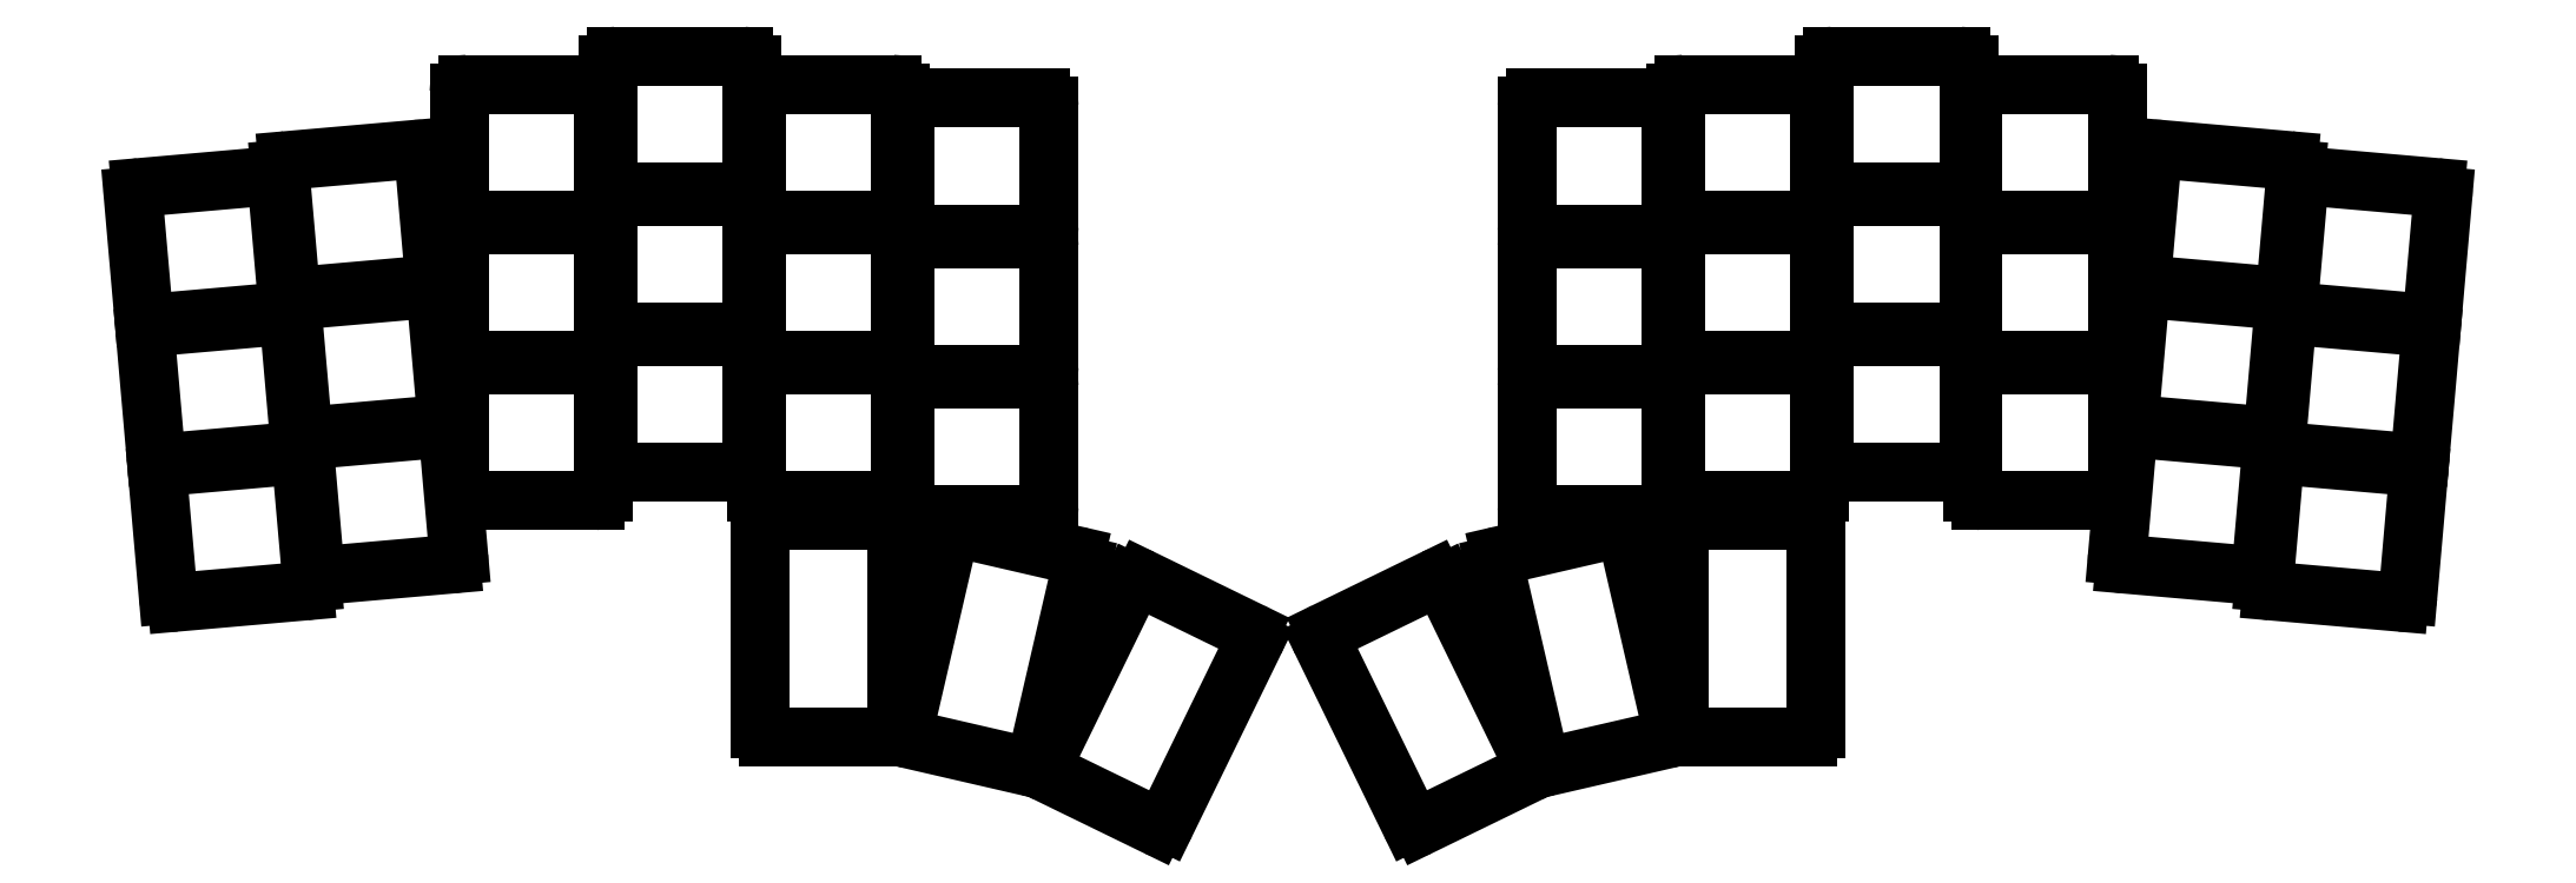
<metadata>
{"format":"dxf","ext":"dxf","renderer":"ezdxf+matplotlib","layout":"modelspace","background":"white","min_lineweight":24,"dpi":150}
</metadata>
<code>
0
SECTION
2
ENTITIES
0
LINE
8
0
10
10.93
20
-7.325
11
26.37
21
-5.974
0
ARC
8
0
10
26.28
20
-4.978
40
1
50
275
51
5
0
LINE
8
0
10
27.28
20
-4.891
11
26.02
21
9.554
0
ARC
8
0
10
25.02
20
9.467
40
1
50
5
51
95
0
LINE
8
0
10
24.93
20
10.46
11
9.492
21
9.112
0
ARC
8
0
10
9.579
20
8.116
40
1
50
95
51
185
0
LINE
8
0
10
8.583
20
8.029
11
9.847
21
-6.416
0
ARC
8
0
10
10.84
20
-6.329
40
1
50
185
51
275
0
LINE
8
0
10
9.448
20
9.61
11
24.89
21
10.96
0
ARC
8
0
10
24.8
20
11.96
40
1
50
275
51
5
0
LINE
8
0
10
25.8
20
12.04
11
24.53
21
26.49
0
ARC
8
0
10
23.54
20
26.4
40
1
50
5
51
95
0
LINE
8
0
10
23.45
20
27.4
11
8.01
21
26.05
0
ARC
8
0
10
8.097
20
25.05
40
1
50
95
51
185
0
LINE
8
0
10
7.101
20
24.96
11
8.365
21
10.52
0
ARC
8
0
10
9.361
20
10.61
40
1
50
185
51
275
0
LINE
8
0
10
7.967
20
26.55
11
23.41
21
27.9
0
ARC
8
0
10
23.32
20
28.89
40
1
50
275
51
5
0
LINE
8
0
10
24.32
20
28.98
11
23.05
21
43.42
0
ARC
8
0
10
22.06
20
43.34
40
1
50
5
51
95
0
LINE
8
0
10
21.97
20
44.33
11
6.529
21
42.98
0
ARC
8
0
10
6.616
20
41.99
40
1
50
95
51
185
0
LINE
8
0
10
5.62
20
41.9
11
6.883
21
27.45
0
ARC
8
0
10
7.88
20
27.54
40
1
50
185
51
275
0
LINE
8
0
10
28.71
20
-4.063
11
44.15
21
-2.712
0
ARC
8
0
10
44.07
20
-1.716
40
1
50
275
51
5
0
LINE
8
0
10
45.06
20
-1.629
11
43.8
21
12.82
0
ARC
8
0
10
42.8
20
12.73
40
1
50
5
51
95
0
LINE
8
0
10
42.72
20
13.73
11
27.28
21
12.37
0
ARC
8
0
10
27.36
20
11.38
40
1
50
95
51
185
0
LINE
8
0
10
26.37
20
11.29
11
27.63
21
-3.154
0
ARC
8
0
10
28.63
20
-3.067
40
1
50
185
51
275
0
LINE
8
0
10
27.23
20
12.87
11
42.67
21
14.22
0
ARC
8
0
10
42.59
20
15.22
40
1
50
275
51
5
0
LINE
8
0
10
43.58
20
15.31
11
42.32
21
29.75
0
ARC
8
0
10
41.32
20
29.66
40
1
50
5
51
95
0
LINE
8
0
10
41.23
20
30.66
11
25.79
21
29.31
0
ARC
8
0
10
25.88
20
28.31
40
1
50
95
51
185
0
LINE
8
0
10
24.88
20
28.23
11
26.15
21
13.78
0
ARC
8
0
10
27.14
20
13.87
40
1
50
185
51
275
0
LINE
8
0
10
25.75
20
29.81
11
41.19
21
31.16
0
ARC
8
0
10
41.1
20
32.15
40
1
50
275
51
5
0
LINE
8
0
10
42.1
20
32.24
11
40.84
21
46.69
0
ARC
8
0
10
39.84
20
46.6
40
1
50
5
51
95
0
LINE
8
0
10
39.75
20
47.6
11
24.31
21
46.24
0
ARC
8
0
10
24.4
20
45.25
40
1
50
95
51
185
0
LINE
8
0
10
23.4
20
45.16
11
24.67
21
30.72
0
ARC
8
0
10
25.66
20
30.8
40
1
50
185
51
275
0
LINE
8
0
10
46.1
20
4.994
11
61.6
21
4.994
0
ARC
8
0
10
61.6
20
5.994
40
1
50
270
51
360
0
LINE
8
0
10
62.6
20
5.994
11
62.6
21
20.49
0
ARC
8
0
10
61.6
20
20.49
40
1
50
0
51
90
0
LINE
8
0
10
61.6
20
21.49
11
46.1
21
21.49
0
ARC
8
0
10
46.1
20
20.49
40
1
50
90
51
180
0
LINE
8
0
10
45.1
20
20.49
11
45.1
21
5.994
0
ARC
8
0
10
46.1
20
5.994
40
1
50
180
51
270
0
LINE
8
0
10
46.1
20
21.99
11
61.6
21
21.99
0
ARC
8
0
10
61.6
20
22.99
40
1
50
270
51
360
0
LINE
8
0
10
62.6
20
22.99
11
62.6
21
37.49
0
ARC
8
0
10
61.6
20
37.49
40
1
50
0
51
90
0
LINE
8
0
10
61.6
20
38.49
11
46.1
21
38.49
0
ARC
8
0
10
46.1
20
37.49
40
1
50
90
51
180
0
LINE
8
0
10
45.1
20
37.49
11
45.1
21
22.99
0
ARC
8
0
10
46.1
20
22.99
40
1
50
180
51
270
0
LINE
8
0
10
46.1
20
38.99
11
61.6
21
38.99
0
ARC
8
0
10
61.6
20
39.99
40
1
50
270
51
360
0
LINE
8
0
10
62.6
20
39.99
11
62.6
21
54.49
0
ARC
8
0
10
61.6
20
54.49
40
1
50
0
51
90
0
LINE
8
0
10
61.6
20
55.49
11
46.1
21
55.49
0
ARC
8
0
10
46.1
20
54.49
40
1
50
90
51
180
0
LINE
8
0
10
45.1
20
54.49
11
45.1
21
39.99
0
ARC
8
0
10
46.1
20
39.99
40
1
50
180
51
270
0
LINE
8
0
10
64.1
20
8.394
11
79.6
21
8.394
0
ARC
8
0
10
79.6
20
9.394
40
1
50
270
51
360
0
LINE
8
0
10
80.6
20
9.394
11
80.6
21
23.89
0
ARC
8
0
10
79.6
20
23.89
40
1
50
0
51
90
0
LINE
8
0
10
79.6
20
24.89
11
64.1
21
24.89
0
ARC
8
0
10
64.1
20
23.89
40
1
50
90
51
180
0
LINE
8
0
10
63.1
20
23.89
11
63.1
21
9.394
0
ARC
8
0
10
64.1
20
9.394
40
1
50
180
51
270
0
LINE
8
0
10
64.1
20
25.39
11
79.6
21
25.39
0
ARC
8
0
10
79.6
20
26.39
40
1
50
270
51
360
0
LINE
8
0
10
80.6
20
26.39
11
80.6
21
40.89
0
ARC
8
0
10
79.6
20
40.89
40
1
50
0
51
90
0
LINE
8
0
10
79.6
20
41.89
11
64.1
21
41.89
0
ARC
8
0
10
64.1
20
40.89
40
1
50
90
51
180
0
LINE
8
0
10
63.1
20
40.89
11
63.1
21
26.39
0
ARC
8
0
10
64.1
20
26.39
40
1
50
180
51
270
0
LINE
8
0
10
64.1
20
42.39
11
79.6
21
42.39
0
ARC
8
0
10
79.6
20
43.39
40
1
50
270
51
360
0
LINE
8
0
10
80.6
20
43.39
11
80.6
21
57.89
0
ARC
8
0
10
79.6
20
57.89
40
1
50
0
51
90
0
LINE
8
0
10
79.6
20
58.89
11
64.1
21
58.89
0
ARC
8
0
10
64.1
20
57.89
40
1
50
90
51
180
0
LINE
8
0
10
63.1
20
57.89
11
63.1
21
43.39
0
ARC
8
0
10
64.1
20
43.39
40
1
50
180
51
270
0
LINE
8
0
10
82.1
20
4.994
11
97.6
21
4.994
0
ARC
8
0
10
97.6
20
5.994
40
1
50
270
51
360
0
LINE
8
0
10
98.6
20
5.994
11
98.6
21
20.49
0
ARC
8
0
10
97.6
20
20.49
40
1
50
0
51
90
0
LINE
8
0
10
97.6
20
21.49
11
82.1
21
21.49
0
ARC
8
0
10
82.1
20
20.49
40
1
50
90
51
180
0
LINE
8
0
10
81.1
20
20.49
11
81.1
21
5.994
0
ARC
8
0
10
82.1
20
5.994
40
1
50
180
51
270
0
LINE
8
0
10
82.1
20
21.99
11
97.6
21
21.99
0
ARC
8
0
10
97.6
20
22.99
40
1
50
270
51
360
0
LINE
8
0
10
98.6
20
22.99
11
98.6
21
37.49
0
ARC
8
0
10
97.6
20
37.49
40
1
50
0
51
90
0
LINE
8
0
10
97.6
20
38.49
11
82.1
21
38.49
0
ARC
8
0
10
82.1
20
37.49
40
1
50
90
51
180
0
LINE
8
0
10
81.1
20
37.49
11
81.1
21
22.99
0
ARC
8
0
10
82.1
20
22.99
40
1
50
180
51
270
0
LINE
8
0
10
82.1
20
38.99
11
97.6
21
38.99
0
ARC
8
0
10
97.6
20
39.99
40
1
50
270
51
360
0
LINE
8
0
10
98.6
20
39.99
11
98.6
21
54.49
0
ARC
8
0
10
97.6
20
54.49
40
1
50
0
51
90
0
LINE
8
0
10
97.6
20
55.49
11
82.1
21
55.49
0
ARC
8
0
10
82.1
20
54.49
40
1
50
90
51
180
0
LINE
8
0
10
81.1
20
54.49
11
81.1
21
39.99
0
ARC
8
0
10
82.1
20
39.99
40
1
50
180
51
270
0
LINE
8
0
10
100.1
20
3.294
11
115.6
21
3.294
0
ARC
8
0
10
115.6
20
4.294
40
1
50
270
51
360
0
LINE
8
0
10
116.6
20
4.294
11
116.6
21
18.79
0
ARC
8
0
10
115.6
20
18.79
40
1
50
0
51
90
0
LINE
8
0
10
115.6
20
19.79
11
100.1
21
19.79
0
ARC
8
0
10
100.1
20
18.79
40
1
50
90
51
180
0
LINE
8
0
10
99.1
20
18.79
11
99.1
21
4.294
0
ARC
8
0
10
100.1
20
4.294
40
1
50
180
51
270
0
LINE
8
0
10
100.1
20
20.29
11
115.6
21
20.29
0
ARC
8
0
10
115.6
20
21.29
40
1
50
270
51
360
0
LINE
8
0
10
116.6
20
21.29
11
116.6
21
35.79
0
ARC
8
0
10
115.6
20
35.79
40
1
50
0
51
90
0
LINE
8
0
10
115.6
20
36.79
11
100.1
21
36.79
0
ARC
8
0
10
100.1
20
35.79
40
1
50
90
51
180
0
LINE
8
0
10
99.1
20
35.79
11
99.1
21
21.29
0
ARC
8
0
10
100.1
20
21.29
40
1
50
180
51
270
0
LINE
8
0
10
100.1
20
37.29
11
115.6
21
37.29
0
ARC
8
0
10
115.6
20
38.29
40
1
50
270
51
360
0
LINE
8
0
10
116.6
20
38.29
11
116.6
21
52.79
0
ARC
8
0
10
115.6
20
52.79
40
1
50
0
51
90
0
LINE
8
0
10
115.6
20
53.79
11
100.1
21
53.79
0
ARC
8
0
10
100.1
20
52.79
40
1
50
90
51
180
0
LINE
8
0
10
99.1
20
52.79
11
99.1
21
38.29
0
ARC
8
0
10
100.1
20
38.29
40
1
50
180
51
270
0
LINE
8
0
10
264.7
20
-5.974
11
280.2
21
-7.325
0
ARC
8
0
10
280.3
20
-6.329
40
1
50
265
51
355
0
LINE
8
0
10
281.3
20
-6.416
11
282.5
21
8.029
0
ARC
8
0
10
281.5
20
8.116
40
1
50
355
51
85
0
LINE
8
0
10
281.6
20
9.112
11
266.2
21
10.46
0
ARC
8
0
10
266.1
20
9.467
40
1
50
85
51
175
0
LINE
8
0
10
265.1
20
9.554
11
263.8
21
-4.891
0
ARC
8
0
10
264.8
20
-4.978
40
1
50
175
51
265
0
LINE
8
0
10
266.2
20
10.96
11
281.7
21
9.61
0
ARC
8
0
10
281.7
20
10.61
40
1
50
265
51
355
0
LINE
8
0
10
282.7
20
10.52
11
284
21
24.96
0
ARC
8
0
10
283
20
25.05
40
1
50
355
51
85
0
LINE
8
0
10
283.1
20
26.05
11
267.6
21
27.4
0
ARC
8
0
10
267.6
20
26.4
40
1
50
85
51
175
0
LINE
8
0
10
266.6
20
26.49
11
265.3
21
12.04
0
ARC
8
0
10
266.3
20
11.96
40
1
50
175
51
265
0
LINE
8
0
10
267.7
20
27.9
11
283.1
21
26.55
0
ARC
8
0
10
283.2
20
27.54
40
1
50
265
51
355
0
LINE
8
0
10
284.2
20
27.45
11
285.5
21
41.9
0
ARC
8
0
10
284.5
20
41.99
40
1
50
355
51
85
0
LINE
8
0
10
284.6
20
42.98
11
269.1
21
44.33
0
ARC
8
0
10
269
20
43.34
40
1
50
85
51
175
0
LINE
8
0
10
268
20
43.42
11
266.8
21
28.98
0
ARC
8
0
10
267.8
20
28.89
40
1
50
175
51
265
0
LINE
8
0
10
246.9
20
-2.712
11
262.4
21
-4.063
0
ARC
8
0
10
262.5
20
-3.067
40
1
50
265
51
355
0
LINE
8
0
10
263.5
20
-3.154
11
264.7
21
11.29
0
ARC
8
0
10
263.7
20
11.38
40
1
50
355
51
85
0
LINE
8
0
10
263.8
20
12.37
11
248.4
21
13.73
0
ARC
8
0
10
248.3
20
12.73
40
1
50
85
51
175
0
LINE
8
0
10
247.3
20
12.82
11
246
21
-1.629
0
ARC
8
0
10
247
20
-1.716
40
1
50
175
51
265
0
LINE
8
0
10
248.4
20
14.22
11
263.9
21
12.87
0
ARC
8
0
10
264
20
13.87
40
1
50
265
51
355
0
LINE
8
0
10
265
20
13.78
11
266.2
21
28.23
0
ARC
8
0
10
265.2
20
28.31
40
1
50
355
51
85
0
LINE
8
0
10
265.3
20
29.31
11
249.9
21
30.66
0
ARC
8
0
10
249.8
20
29.66
40
1
50
85
51
175
0
LINE
8
0
10
248.8
20
29.75
11
247.5
21
15.31
0
ARC
8
0
10
248.5
20
15.22
40
1
50
175
51
265
0
LINE
8
0
10
249.9
20
31.16
11
265.4
21
29.81
0
ARC
8
0
10
265.4
20
30.8
40
1
50
265
51
355
0
LINE
8
0
10
266.4
20
30.72
11
267.7
21
45.16
0
ARC
8
0
10
266.7
20
45.25
40
1
50
355
51
85
0
LINE
8
0
10
266.8
20
46.24
11
251.3
21
47.6
0
ARC
8
0
10
251.3
20
46.6
40
1
50
85
51
175
0
LINE
8
0
10
250.3
20
46.69
11
249
21
32.24
0
ARC
8
0
10
250
20
32.15
40
1
50
175
51
265
0
LINE
8
0
10
229.5
20
4.994
11
245
21
4.994
0
ARC
8
0
10
245
20
5.994
40
1
50
270
51
360
0
LINE
8
0
10
246
20
5.994
11
246
21
20.49
0
ARC
8
0
10
245
20
20.49
40
1
50
0
51
90
0
LINE
8
0
10
245
20
21.49
11
229.5
21
21.49
0
ARC
8
0
10
229.5
20
20.49
40
1
50
90
51
180
0
LINE
8
0
10
228.5
20
20.49
11
228.5
21
5.994
0
ARC
8
0
10
229.5
20
5.994
40
1
50
180
51
270
0
LINE
8
0
10
229.5
20
21.99
11
245
21
21.99
0
ARC
8
0
10
245
20
22.99
40
1
50
270
51
360
0
LINE
8
0
10
246
20
22.99
11
246
21
37.49
0
ARC
8
0
10
245
20
37.49
40
1
50
0
51
90
0
LINE
8
0
10
245
20
38.49
11
229.5
21
38.49
0
ARC
8
0
10
229.5
20
37.49
40
1
50
90
51
180
0
LINE
8
0
10
228.5
20
37.49
11
228.5
21
22.99
0
ARC
8
0
10
229.5
20
22.99
40
1
50
180
51
270
0
LINE
8
0
10
229.5
20
38.99
11
245
21
38.99
0
ARC
8
0
10
245
20
39.99
40
1
50
270
51
360
0
LINE
8
0
10
246
20
39.99
11
246
21
54.49
0
ARC
8
0
10
245
20
54.49
40
1
50
0
51
90
0
LINE
8
0
10
245
20
55.49
11
229.5
21
55.49
0
ARC
8
0
10
229.5
20
54.49
40
1
50
90
51
180
0
LINE
8
0
10
228.5
20
54.49
11
228.5
21
39.99
0
ARC
8
0
10
229.5
20
39.99
40
1
50
180
51
270
0
LINE
8
0
10
211.5
20
8.394
11
227
21
8.394
0
ARC
8
0
10
227
20
9.394
40
1
50
270
51
360
0
LINE
8
0
10
228
20
9.394
11
228
21
23.89
0
ARC
8
0
10
227
20
23.89
40
1
50
0
51
90
0
LINE
8
0
10
227
20
24.89
11
211.5
21
24.89
0
ARC
8
0
10
211.5
20
23.89
40
1
50
90
51
180
0
LINE
8
0
10
210.5
20
23.89
11
210.5
21
9.394
0
ARC
8
0
10
211.5
20
9.394
40
1
50
180
51
270
0
LINE
8
0
10
211.5
20
25.39
11
227
21
25.39
0
ARC
8
0
10
227
20
26.39
40
1
50
270
51
360
0
LINE
8
0
10
228
20
26.39
11
228
21
40.89
0
ARC
8
0
10
227
20
40.89
40
1
50
0
51
90
0
LINE
8
0
10
227
20
41.89
11
211.5
21
41.89
0
ARC
8
0
10
211.5
20
40.89
40
1
50
90
51
180
0
LINE
8
0
10
210.5
20
40.89
11
210.5
21
26.39
0
ARC
8
0
10
211.5
20
26.39
40
1
50
180
51
270
0
LINE
8
0
10
211.5
20
42.39
11
227
21
42.39
0
ARC
8
0
10
227
20
43.39
40
1
50
270
51
360
0
LINE
8
0
10
228
20
43.39
11
228
21
57.89
0
ARC
8
0
10
227
20
57.89
40
1
50
0
51
90
0
LINE
8
0
10
227
20
58.89
11
211.5
21
58.89
0
ARC
8
0
10
211.5
20
57.89
40
1
50
90
51
180
0
LINE
8
0
10
210.5
20
57.89
11
210.5
21
43.39
0
ARC
8
0
10
211.5
20
43.39
40
1
50
180
51
270
0
LINE
8
0
10
193.5
20
4.994
11
209
21
4.994
0
ARC
8
0
10
209
20
5.994
40
1
50
270
51
360
0
LINE
8
0
10
210
20
5.994
11
210
21
20.49
0
ARC
8
0
10
209
20
20.49
40
1
50
0
51
90
0
LINE
8
0
10
209
20
21.49
11
193.5
21
21.49
0
ARC
8
0
10
193.5
20
20.49
40
1
50
90
51
180
0
LINE
8
0
10
192.5
20
20.49
11
192.5
21
5.994
0
ARC
8
0
10
193.5
20
5.994
40
1
50
180
51
270
0
LINE
8
0
10
193.5
20
21.99
11
209
21
21.99
0
ARC
8
0
10
209
20
22.99
40
1
50
270
51
360
0
LINE
8
0
10
210
20
22.99
11
210
21
37.49
0
ARC
8
0
10
209
20
37.49
40
1
50
0
51
90
0
LINE
8
0
10
209
20
38.49
11
193.5
21
38.49
0
ARC
8
0
10
193.5
20
37.49
40
1
50
90
51
180
0
LINE
8
0
10
192.5
20
37.49
11
192.5
21
22.99
0
ARC
8
0
10
193.5
20
22.99
40
1
50
180
51
270
0
LINE
8
0
10
193.5
20
38.99
11
209
21
38.99
0
ARC
8
0
10
209
20
39.99
40
1
50
270
51
360
0
LINE
8
0
10
210
20
39.99
11
210
21
54.49
0
ARC
8
0
10
209
20
54.49
40
1
50
0
51
90
0
LINE
8
0
10
209
20
55.49
11
193.5
21
55.49
0
ARC
8
0
10
193.5
20
54.49
40
1
50
90
51
180
0
LINE
8
0
10
192.5
20
54.49
11
192.5
21
39.99
0
ARC
8
0
10
193.5
20
39.99
40
1
50
180
51
270
0
LINE
8
0
10
175.5
20
3.294
11
191
21
3.294
0
ARC
8
0
10
191
20
4.294
40
1
50
270
51
360
0
LINE
8
0
10
192
20
4.294
11
192
21
18.79
0
ARC
8
0
10
191
20
18.79
40
1
50
0
51
90
0
LINE
8
0
10
191
20
19.79
11
175.5
21
19.79
0
ARC
8
0
10
175.5
20
18.79
40
1
50
90
51
180
0
LINE
8
0
10
174.5
20
18.79
11
174.5
21
4.294
0
ARC
8
0
10
175.5
20
4.294
40
1
50
180
51
270
0
LINE
8
0
10
175.5
20
20.29
11
191
21
20.29
0
ARC
8
0
10
191
20
21.29
40
1
50
270
51
360
0
LINE
8
0
10
192
20
21.29
11
192
21
35.79
0
ARC
8
0
10
191
20
35.79
40
1
50
0
51
90
0
LINE
8
0
10
191
20
36.79
11
175.5
21
36.79
0
ARC
8
0
10
175.5
20
35.79
40
1
50
90
51
180
0
LINE
8
0
10
174.5
20
35.79
11
174.5
21
21.29
0
ARC
8
0
10
175.5
20
21.29
40
1
50
180
51
270
0
LINE
8
0
10
175.5
20
37.29
11
191
21
37.29
0
ARC
8
0
10
191
20
38.29
40
1
50
270
51
360
0
LINE
8
0
10
192
20
38.29
11
192
21
52.79
0
ARC
8
0
10
191
20
52.79
40
1
50
0
51
90
0
LINE
8
0
10
191
20
53.79
11
175.5
21
53.79
0
ARC
8
0
10
175.5
20
52.79
40
1
50
90
51
180
0
LINE
8
0
10
174.5
20
52.79
11
174.5
21
38.29
0
ARC
8
0
10
175.5
20
38.29
40
1
50
180
51
270
0
LINE
8
0
10
98.1
20
-22.68
11
98.1
21
1.569
0
ARC
8
0
10
97.1
20
1.569
40
1
50
0
51
90
0
LINE
8
0
10
97.1
20
2.569
11
82.6
21
2.569
0
ARC
8
0
10
82.6
20
1.569
40
1
50
90
51
180
0
LINE
8
0
10
81.6
20
1.569
11
81.6
21
-22.68
0
ARC
8
0
10
82.6
20
-22.68
40
1
50
180
51
270
0
LINE
8
0
10
82.6
20
-23.68
11
97.1
21
-23.68
0
ARC
8
0
10
97.1
20
-22.68
40
1
50
270
51
0
0
LINE
8
0
10
115.1
20
-26.48
11
120.5
21
-2.851
0
ARC
8
0
10
119.6
20
-2.626
40
1
50
347
51
77
0
LINE
8
0
10
119.8
20
-1.651
11
105.7
21
1.611
0
ARC
8
0
10
105.4
20
0.6362
40
1
50
77
51
167
0
LINE
8
0
10
104.5
20
0.8612
11
99.02
21
-22.77
0
ARC
8
0
10
99.99
20
-22.99
40
1
50
167
51
257
0
LINE
8
0
10
99.77
20
-23.97
11
113.9
21
-27.23
0
ARC
8
0
10
114.1
20
-26.25
40
1
50
257
51
347
0
LINE
8
0
10
130.8
20
-34
11
141.4
21
-12.21
0
ARC
8
0
10
140.5
20
-11.77
40
1
50
334
51
64
0
LINE
8
0
10
141
20
-10.87
11
127.9
21
-4.513
0
ARC
8
0
10
127.5
20
-5.412
40
1
50
64
51
154
0
LINE
8
0
10
126.6
20
-4.973
11
116
21
-26.77
0
ARC
8
0
10
116.9
20
-27.21
40
1
50
154
51
244
0
LINE
8
0
10
116.4
20
-28.11
11
129.5
21
-34.46
0
ARC
8
0
10
129.9
20
-33.56
40
1
50
244
51
334
0
LINE
8
0
10
193
20
1.569
11
193
21
-22.68
0
ARC
8
0
10
194
20
-22.68
40
1
50
180
51
270
0
LINE
8
0
10
194
20
-23.68
11
208.5
21
-23.68
0
ARC
8
0
10
208.5
20
-22.68
40
1
50
270
51
0
0
LINE
8
0
10
209.5
20
-22.68
11
209.5
21
1.569
0
ARC
8
0
10
208.5
20
1.569
40
1
50
0
51
90
0
LINE
8
0
10
208.5
20
2.569
11
194
21
2.569
0
ARC
8
0
10
194
20
1.569
40
1
50
90
51
180
0
LINE
8
0
10
170.6
20
-2.851
11
176
21
-26.48
0
ARC
8
0
10
177
20
-26.25
40
1
50
193
51
283
0
LINE
8
0
10
177.2
20
-27.23
11
191.3
21
-23.97
0
ARC
8
0
10
191.1
20
-22.99
40
1
50
283
51
13
0
LINE
8
0
10
192.1
20
-22.77
11
186.6
21
0.8612
0
ARC
8
0
10
185.7
20
0.6362
40
1
50
13
51
103
0
LINE
8
0
10
185.4
20
1.611
11
171.3
21
-1.651
0
ARC
8
0
10
171.5
20
-2.626
40
1
50
103
51
193
0
LINE
8
0
10
149.7
20
-12.21
11
160.3
21
-34
0
ARC
8
0
10
161.2
20
-33.56
40
1
50
206
51
296
0
LINE
8
0
10
161.6
20
-34.46
11
174.7
21
-28.11
0
ARC
8
0
10
174.2
20
-27.21
40
1
50
296
51
26
0
LINE
8
0
10
175.1
20
-26.77
11
164.5
21
-4.973
0
ARC
8
0
10
163.6
20
-5.412
40
1
50
26
51
116
0
LINE
8
0
10
163.2
20
-4.513
11
150.1
21
-10.87
0
ARC
8
0
10
150.6
20
-11.77
40
1
50
116
51
206
0
ENDSEC
0
EOF

</code>
